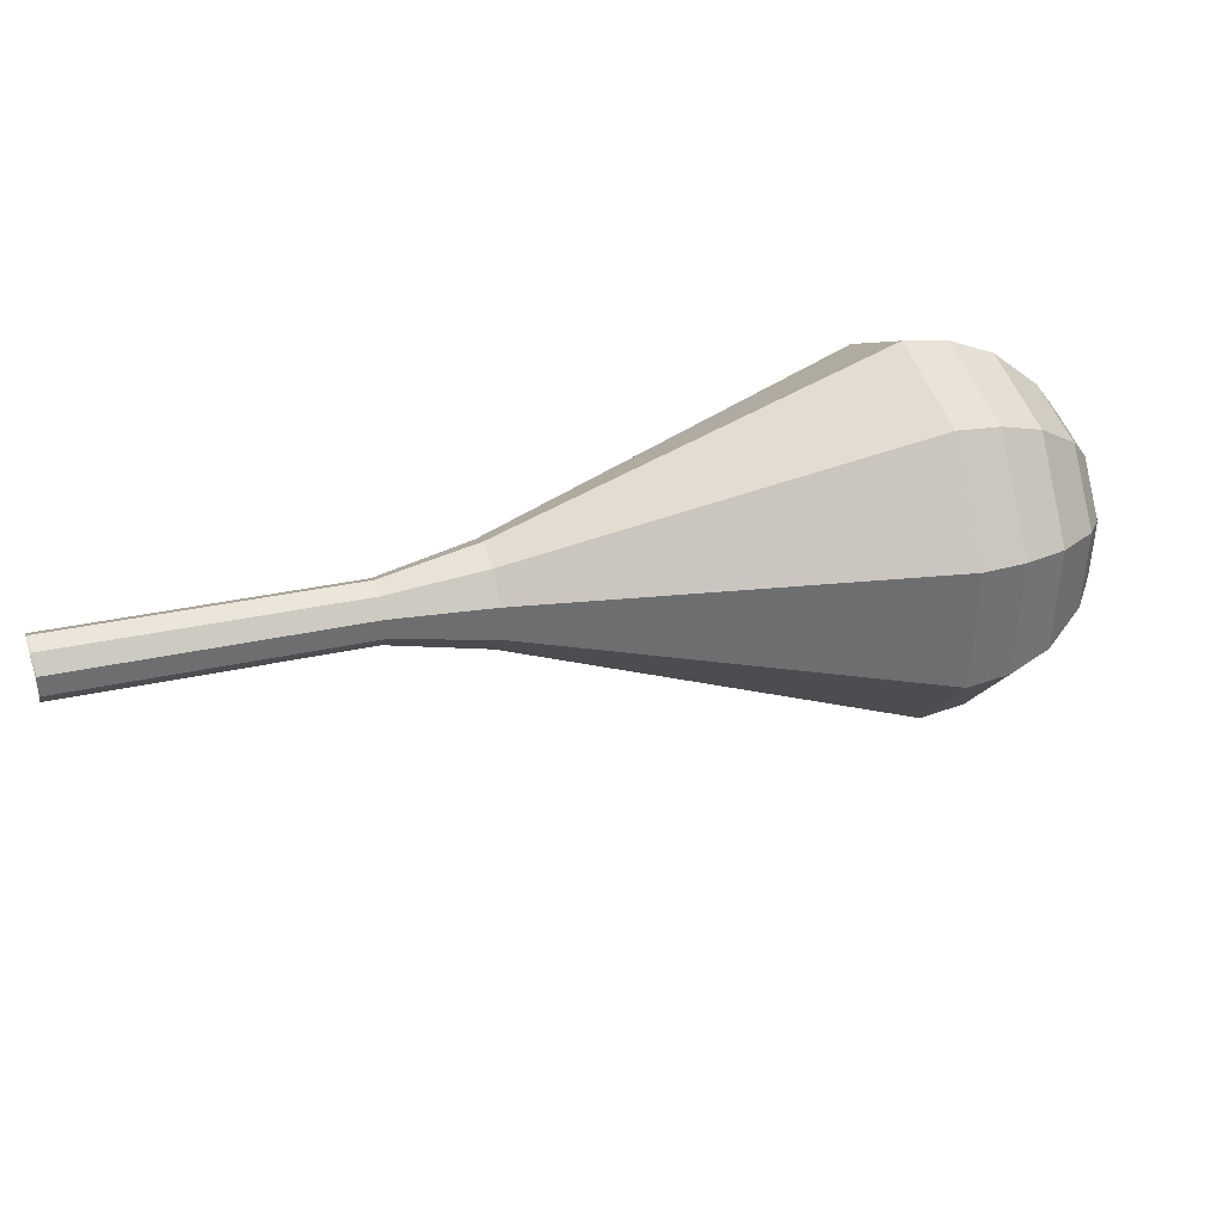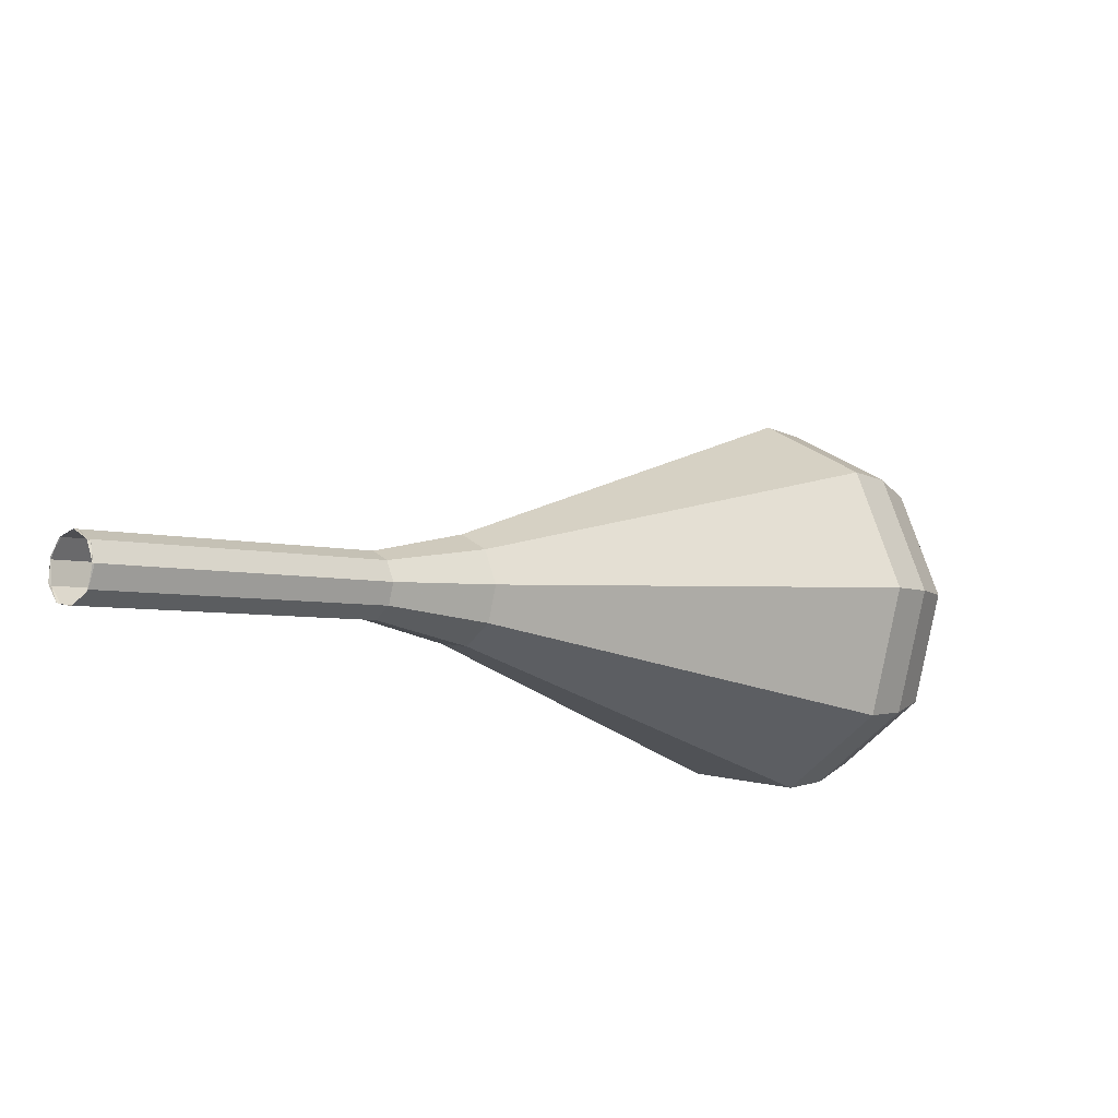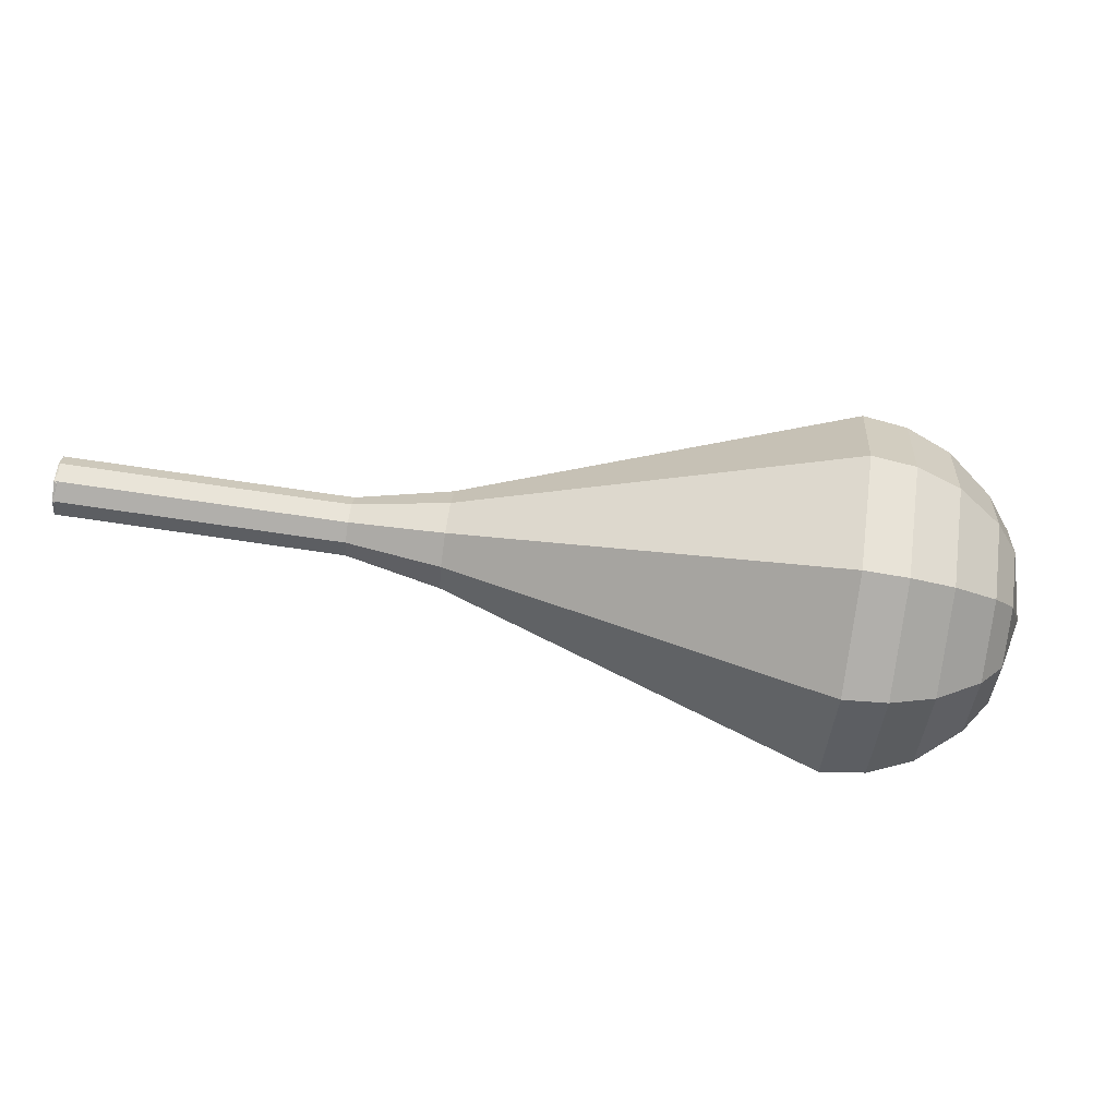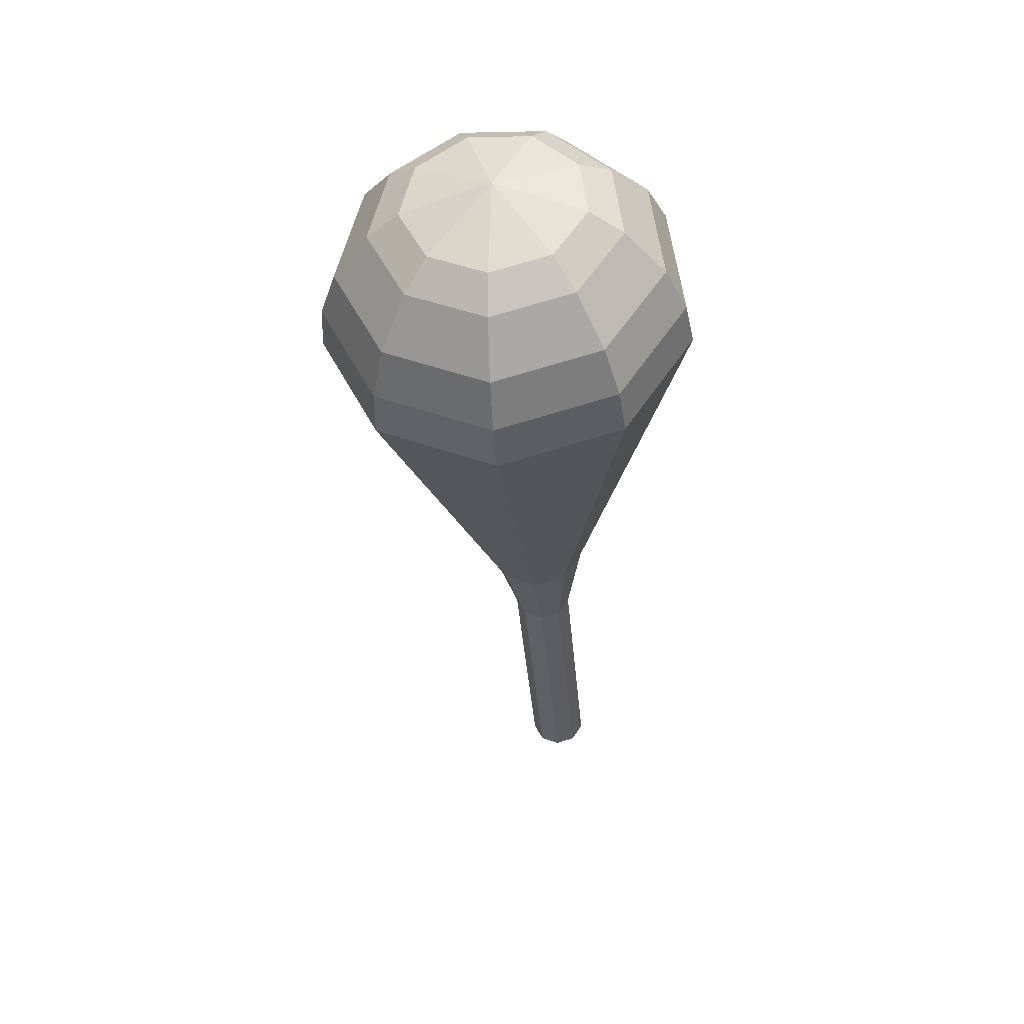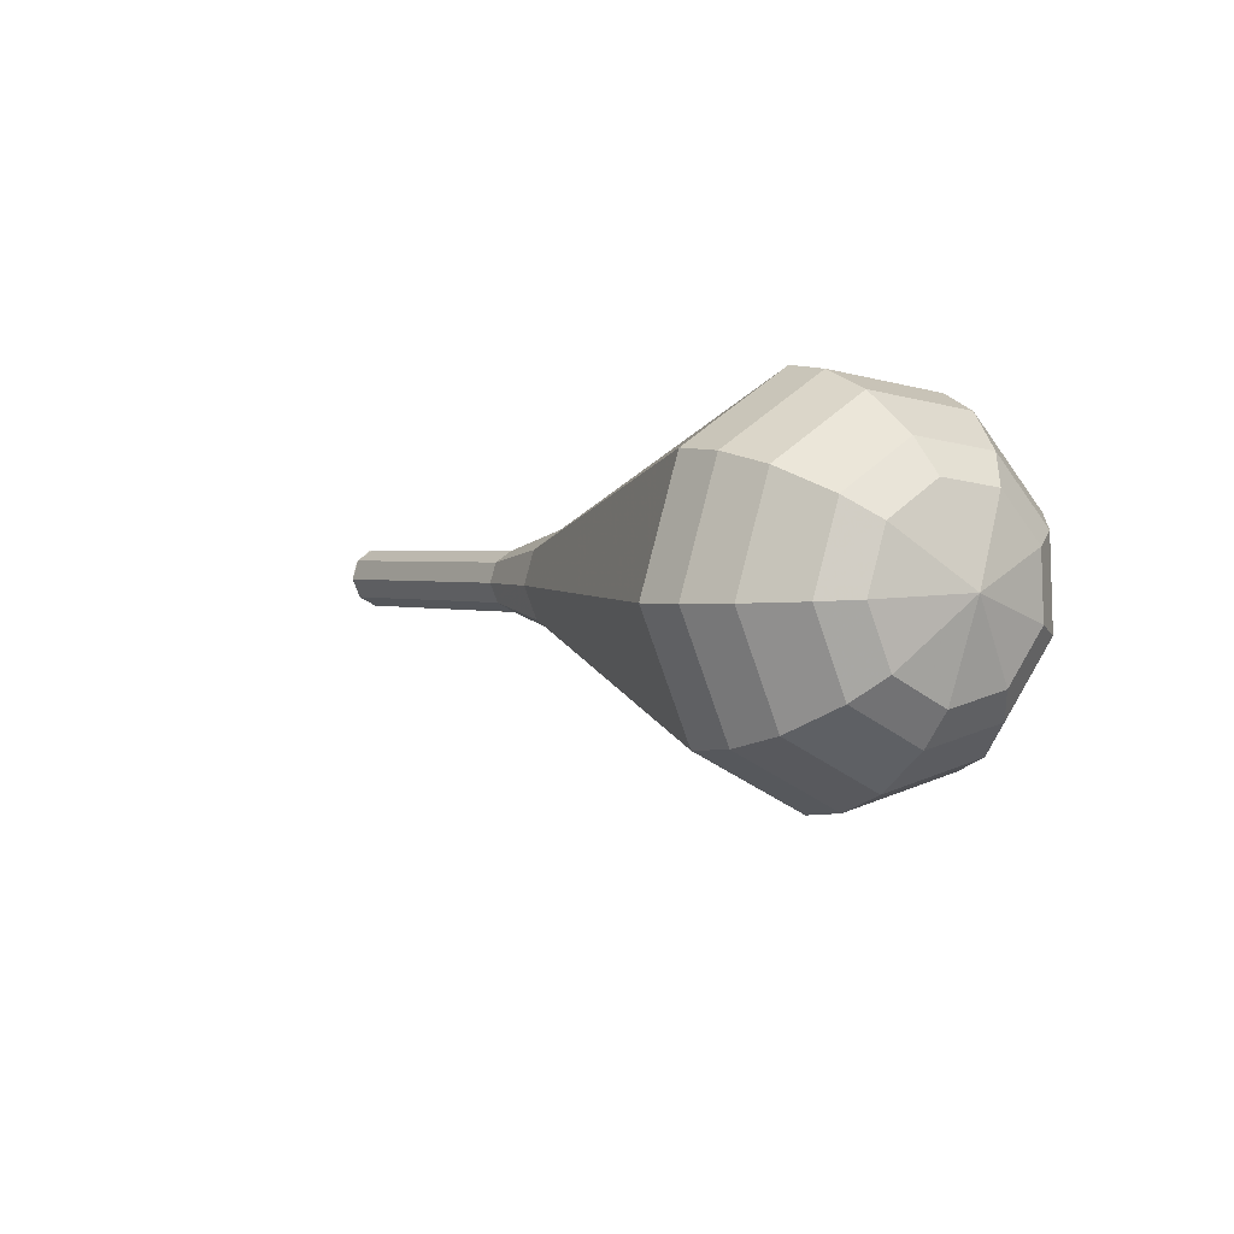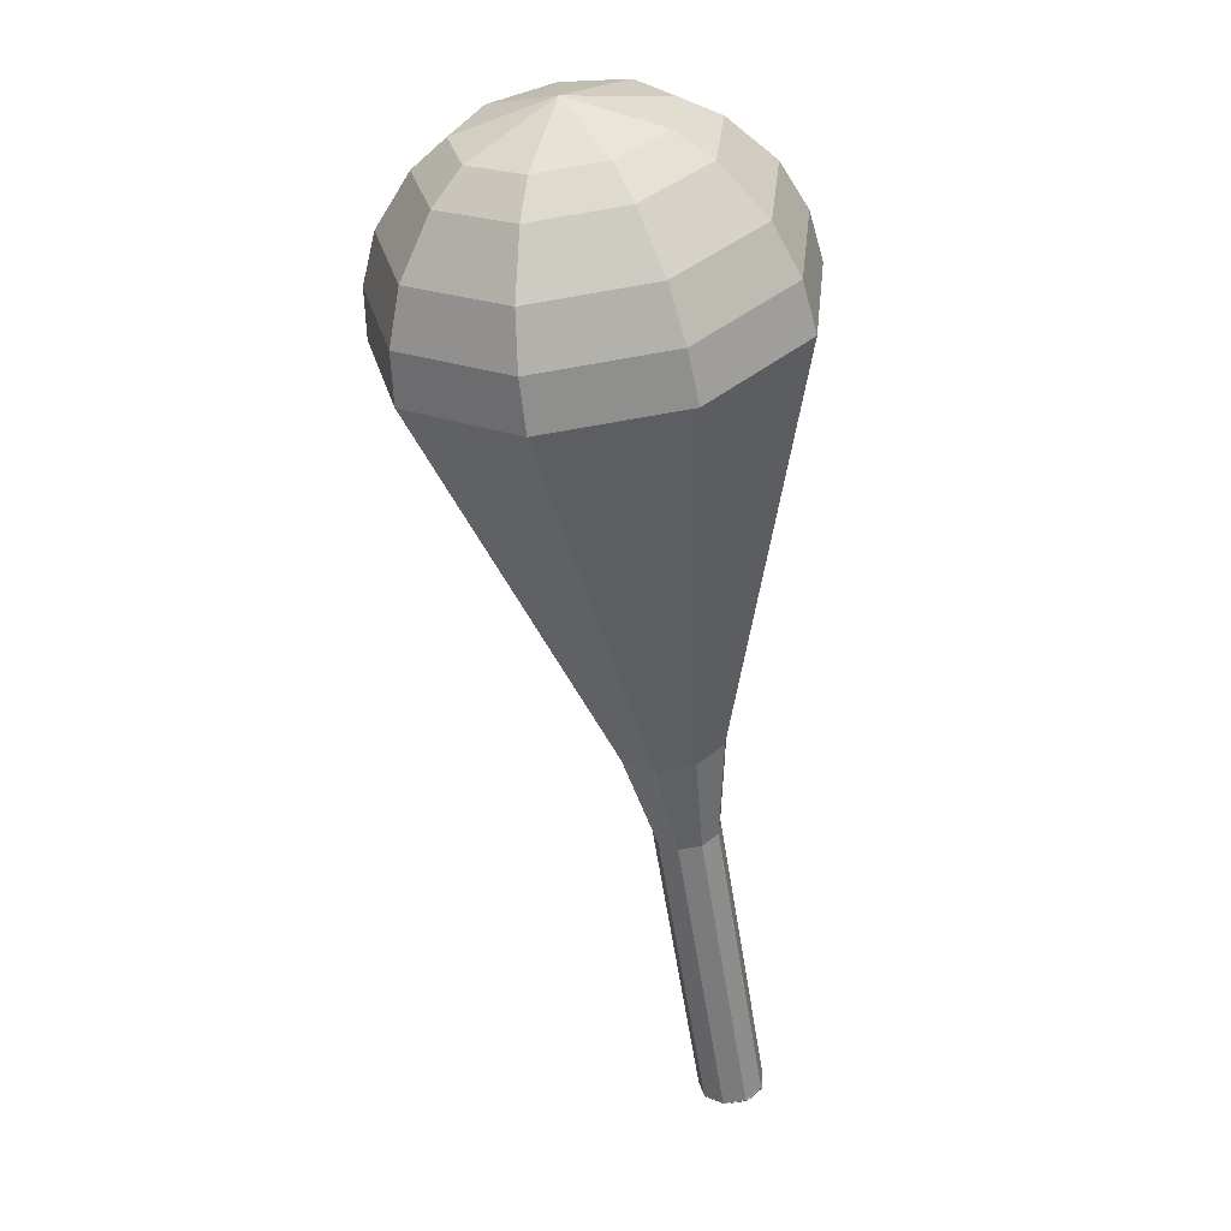
<metadata>
{"format":"obj","ext":"obj","renderer":"f3d","projection":"perspective","resolution":1024,"background":"white","views":[{"elev":50.5,"azim":-50.4,"up":"+Y"},{"elev":-57.8,"azim":-36.3,"up":"+Z"},{"elev":-54.5,"azim":-39.7,"up":"+Y"},{"elev":-41.4,"azim":60.9,"up":"+Y"},{"elev":-4.8,"azim":23.4,"up":"+Y"},{"elev":-23.5,"azim":94.0,"up":"+Z"}]}
</metadata>
<code>
g tube1
v 161.1 149.9 94.03
v 161.5 150.1 93.35
v 161.7 150.9 92.98
v 161.7 151.7 93.11
v 161.3 152.3 93.67
v 160.9 152.3 94.39
v 160.5 151.7 94.95
v 160.4 150.9 95.07
v 160.7 150.1 94.71
v 161.1 149.9 94.03
v 160.9 149.9 94.03
v 161.4 150.1 93.36
v 161.7 150.8 93
v 161.7 151.7 93.13
v 161.4 152.2 93.67
v 161 152.3 94.38
v 160.6 151.8 94.93
v 160.4 151 95.05
v 160.5 150.2 94.7
v 160.9 149.9 94.03
v 164.3 149.5 96.27
v 164.8 149.7 95.6
v 165.1 150.4 95.25
v 165.1 151.3 95.37
v 164.8 151.9 95.92
v 164.3 151.9 96.63
v 163.9 151.4 97.18
v 163.7 150.6 97.3
v 163.9 149.8 96.94
v 164.3 149.5 96.27
v 167.7 149.1 98.52
v 168.1 149.3 97.85
v 168.5 150 97.5
v 168.5 150.9 97.62
v 168.2 151.5 98.16
v 167.7 151.5 98.88
v 167.3 151 99.42
v 167.1 150.2 99.55
v 167.3 149.4 99.19
v 167.7 149.1 98.52
v 171 148.7 100.8
v 171.5 148.9 100.1
v 171.8 149.6 99.74
v 171.8 150.5 99.87
v 171.5 151.1 100.4
v 171.1 151.1 101.1
v 170.7 150.6 101.7
v 170.5 149.8 101.8
v 170.6 149 101.4
v 171 148.7 100.8
v 174.3 147.5 103
v 175.1 147.9 101.9
v 175.6 149.1 101.3
v 175.6 150.5 101.5
v 175.2 151.4 102.4
v 174.4 151.5 103.6
v 173.7 150.7 104.5
v 173.4 149.3 104.7
v 173.6 148.1 104.1
v 174.3 147.5 103
v 180.7 144 107.5
v 182.5 144.9 104.9
v 183.8 147.7 103.6
v 183.8 150.9 104
v 182.7 153.1 106.1
v 180.9 153.4 108.9
v 179.3 151.4 111
v 178.6 148.2 111.4
v 179.2 145.3 110.1
v 180.7 144 107.5
v 187.1 140.5 112
v 190 142 108
v 191.9 146.2 105.8
v 192 151.3 106.6
v 190.2 154.8 109.9
v 187.4 155.2 114.1
v 184.9 152.1 117.4
v 183.8 147.2 118.2
v 184.7 142.6 116
v 187.1 140.5 112
v 188.7 140.6 113
v 191.5 142 109.1
v 193.3 146.1 107.1
v 193.4 151 107.8
v 191.7 154.4 111
v 189 154.8 115.1
v 186.5 151.8 118.3
v 185.5 147 119
v 186.4 142.6 116.9
v 188.7 140.6 113
v 190.4 141.2 114.1
v 192.8 142.4 110.6
v 194.5 146.1 108.7
v 194.6 150.5 109.4
v 193 153.6 112.2
v 190.6 153.8 115.9
v 188.4 151.2 118.8
v 187.5 146.9 119.4
v 188.2 143 117.6
v 190.4 141.2 114.1
v 192.1 142.5 115.1
v 194 143.5 112.5
v 195.2 146.3 111
v 195.3 149.7 111.5
v 194.1 152 113.7
v 192.3 152.2 116.5
v 190.6 150.2 118.7
v 189.9 146.9 119.2
v 190.5 143.9 117.8
v 192.1 142.5 115.1
v 193 143.8 115.6
v 194.4 144.5 113.7
v 195.3 146.5 112.6
v 195.4 149 113
v 194.5 150.7 114.6
v 193.1 150.8 116.7
v 191.9 149.4 118.2
v 191.4 147 118.6
v 191.8 144.8 117.6
v 193 143.8 115.6
v 194.2 147.3 116.1
v 194.2 147.3 116.1
v 194.2 147.3 116.1
v 194.2 147.3 116.1
v 194.2 147.3 116.1
v 194.2 147.3 116.1
v 194.2 147.3 116.1
v 194.2 147.3 116.1
v 194.2 147.3 116.1
v 194.2 147.3 116.1
f 1 2 12
f 12 11 1
f 2 3 13
f 13 12 2
f 3 4 14
f 14 13 3
f 4 5 15
f 15 14 4
f 5 6 16
f 16 15 5
f 6 7 17
f 17 16 6
f 7 8 18
f 18 17 7
f 8 9 19
f 19 18 8
f 9 10 20
f 20 19 9
f 11 12 22
f 22 21 11
f 12 13 23
f 23 22 12
f 13 14 24
f 24 23 13
f 14 15 25
f 25 24 14
f 15 16 26
f 26 25 15
f 16 17 27
f 27 26 16
f 17 18 28
f 28 27 17
f 18 19 29
f 29 28 18
f 19 20 30
f 30 29 19
f 21 22 32
f 32 31 21
f 22 23 33
f 33 32 22
f 23 24 34
f 34 33 23
f 24 25 35
f 35 34 24
f 25 26 36
f 36 35 25
f 26 27 37
f 37 36 26
f 27 28 38
f 38 37 27
f 28 29 39
f 39 38 28
f 29 30 40
f 40 39 29
f 31 32 42
f 42 41 31
f 32 33 43
f 43 42 32
f 33 34 44
f 44 43 33
f 34 35 45
f 45 44 34
f 35 36 46
f 46 45 35
f 36 37 47
f 47 46 36
f 37 38 48
f 48 47 37
f 38 39 49
f 49 48 38
f 39 40 50
f 50 49 39
f 41 42 52
f 52 51 41
f 42 43 53
f 53 52 42
f 43 44 54
f 54 53 43
f 44 45 55
f 55 54 44
f 45 46 56
f 56 55 45
f 46 47 57
f 57 56 46
f 47 48 58
f 58 57 47
f 48 49 59
f 59 58 48
f 49 50 60
f 60 59 49
f 51 52 62
f 62 61 51
f 52 53 63
f 63 62 52
f 53 54 64
f 64 63 53
f 54 55 65
f 65 64 54
f 55 56 66
f 66 65 55
f 56 57 67
f 67 66 56
f 57 58 68
f 68 67 57
f 58 59 69
f 69 68 58
f 59 60 70
f 70 69 59
f 61 62 72
f 72 71 61
f 62 63 73
f 73 72 62
f 63 64 74
f 74 73 63
f 64 65 75
f 75 74 64
f 65 66 76
f 76 75 65
f 66 67 77
f 77 76 66
f 67 68 78
f 78 77 67
f 68 69 79
f 79 78 68
f 69 70 80
f 80 79 69
f 71 72 82
f 82 81 71
f 72 73 83
f 83 82 72
f 73 74 84
f 84 83 73
f 74 75 85
f 85 84 74
f 75 76 86
f 86 85 75
f 76 77 87
f 87 86 76
f 77 78 88
f 88 87 77
f 78 79 89
f 89 88 78
f 79 80 90
f 90 89 79
f 81 82 92
f 92 91 81
f 82 83 93
f 93 92 82
f 83 84 94
f 94 93 83
f 84 85 95
f 95 94 84
f 85 86 96
f 96 95 85
f 86 87 97
f 97 96 86
f 87 88 98
f 98 97 87
f 88 89 99
f 99 98 88
f 89 90 100
f 100 99 89
f 91 92 102
f 102 101 91
f 92 93 103
f 103 102 92
f 93 94 104
f 104 103 93
f 94 95 105
f 105 104 94
f 95 96 106
f 106 105 95
f 96 97 107
f 107 106 96
f 97 98 108
f 108 107 97
f 98 99 109
f 109 108 98
f 99 100 110
f 110 109 99
f 101 102 112
f 112 111 101
f 102 103 113
f 113 112 102
f 103 104 114
f 114 113 103
f 104 105 115
f 115 114 104
f 105 106 116
f 116 115 105
f 106 107 117
f 117 116 106
f 107 108 118
f 118 117 107
f 108 109 119
f 119 118 108
f 109 110 120
f 120 119 109
f 111 112 122
f 122 121 111
f 112 113 123
f 123 122 112
f 113 114 124
f 124 123 113
f 114 115 125
f 125 124 114
f 115 116 126
f 126 125 115
f 116 117 127
f 127 126 116
f 117 118 128
f 128 127 117
f 118 119 129
f 129 128 118
f 119 120 130
f 130 129 119

</code>
